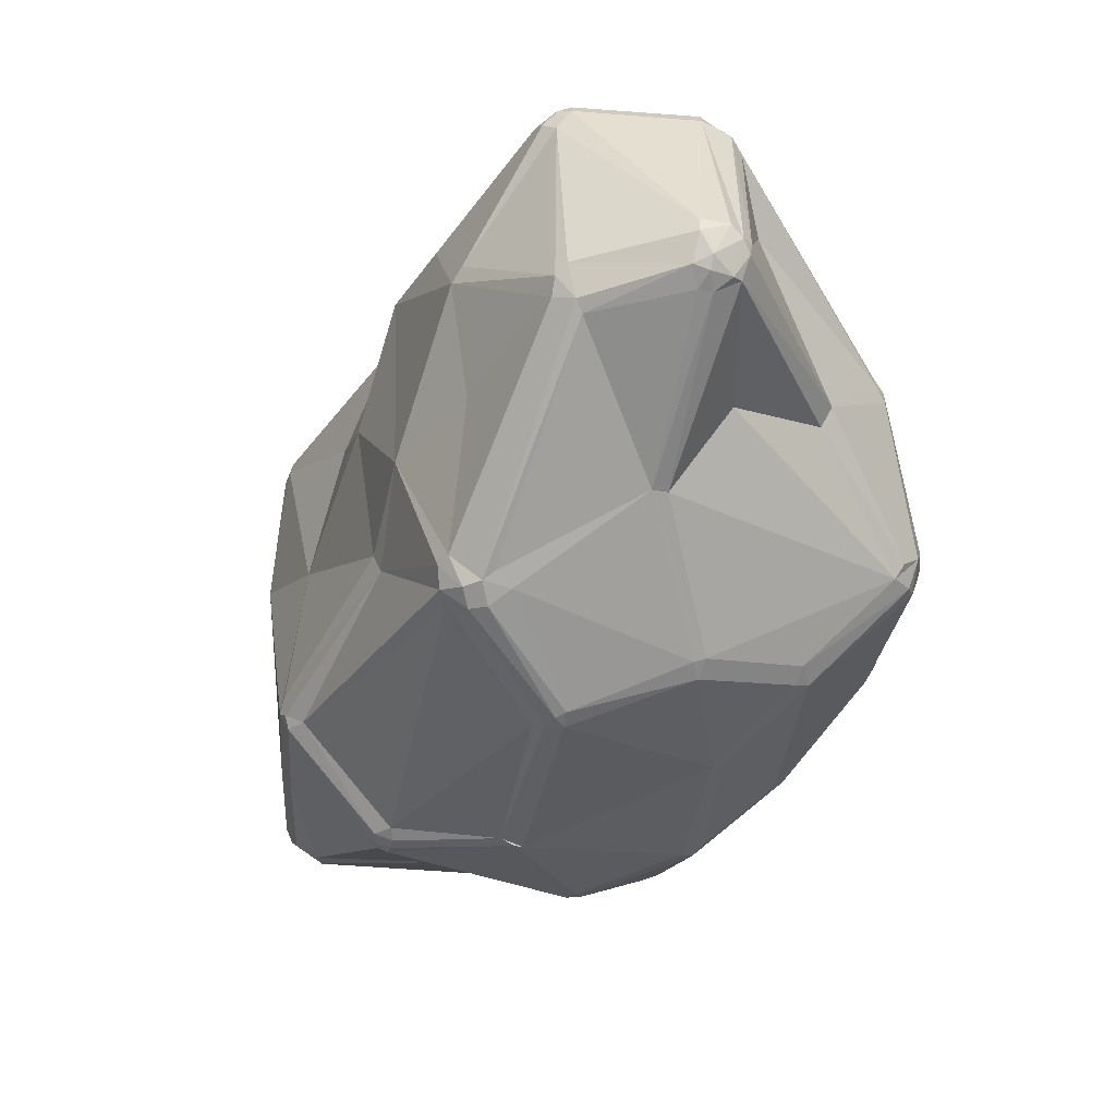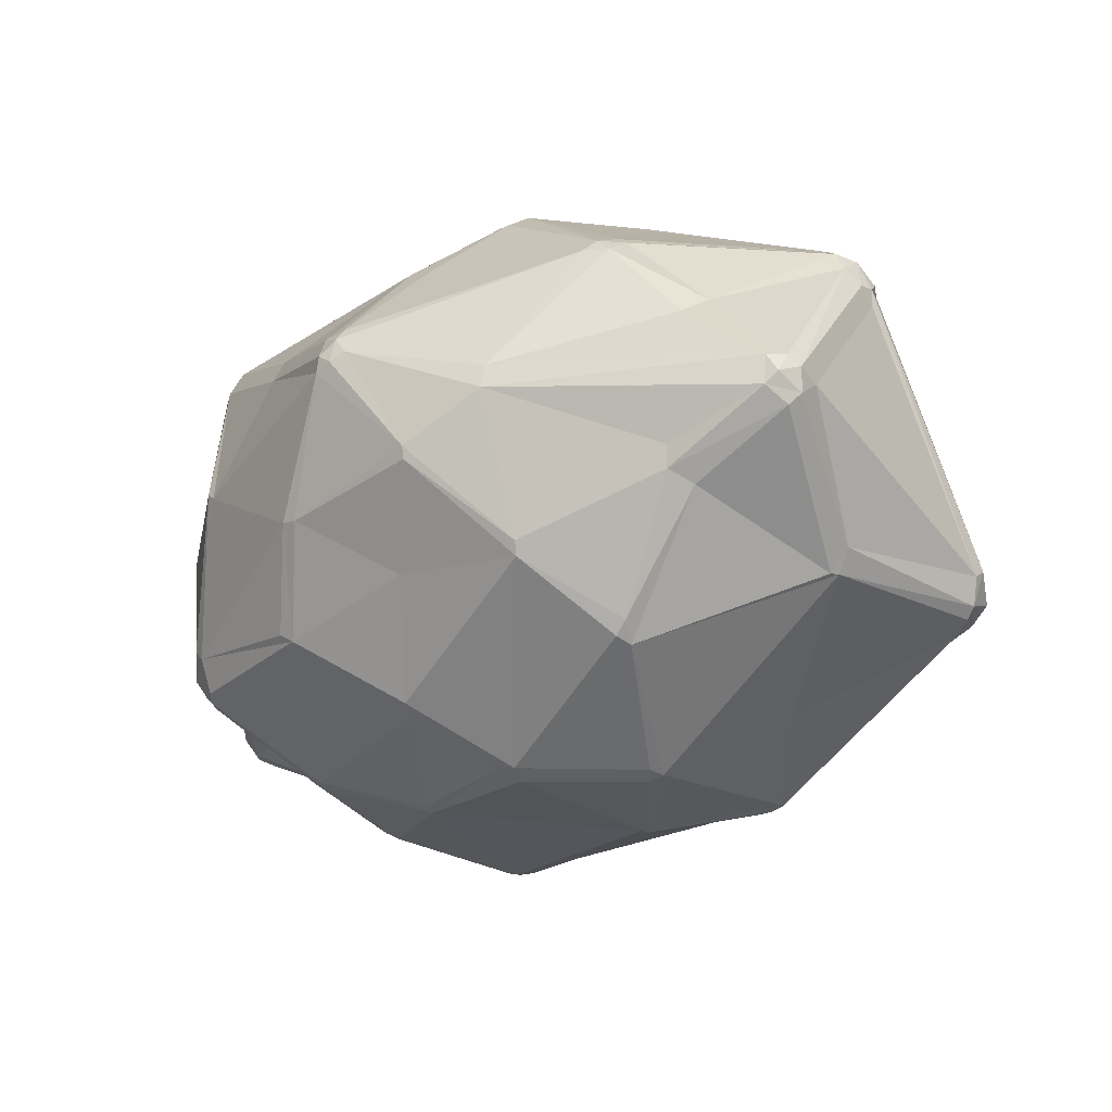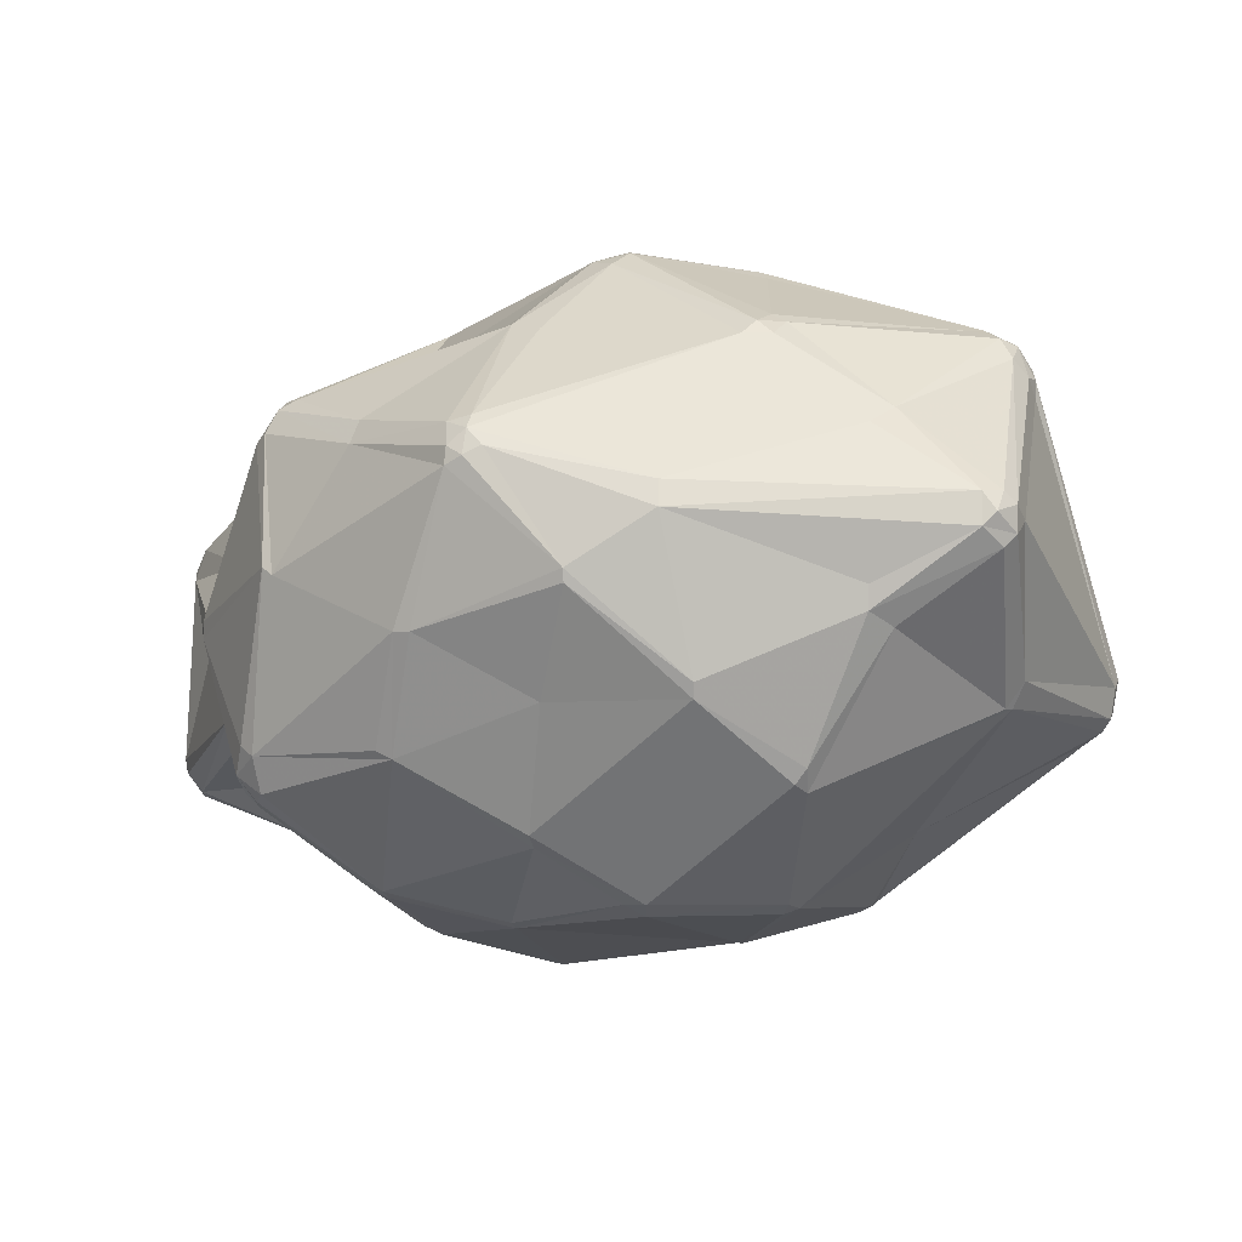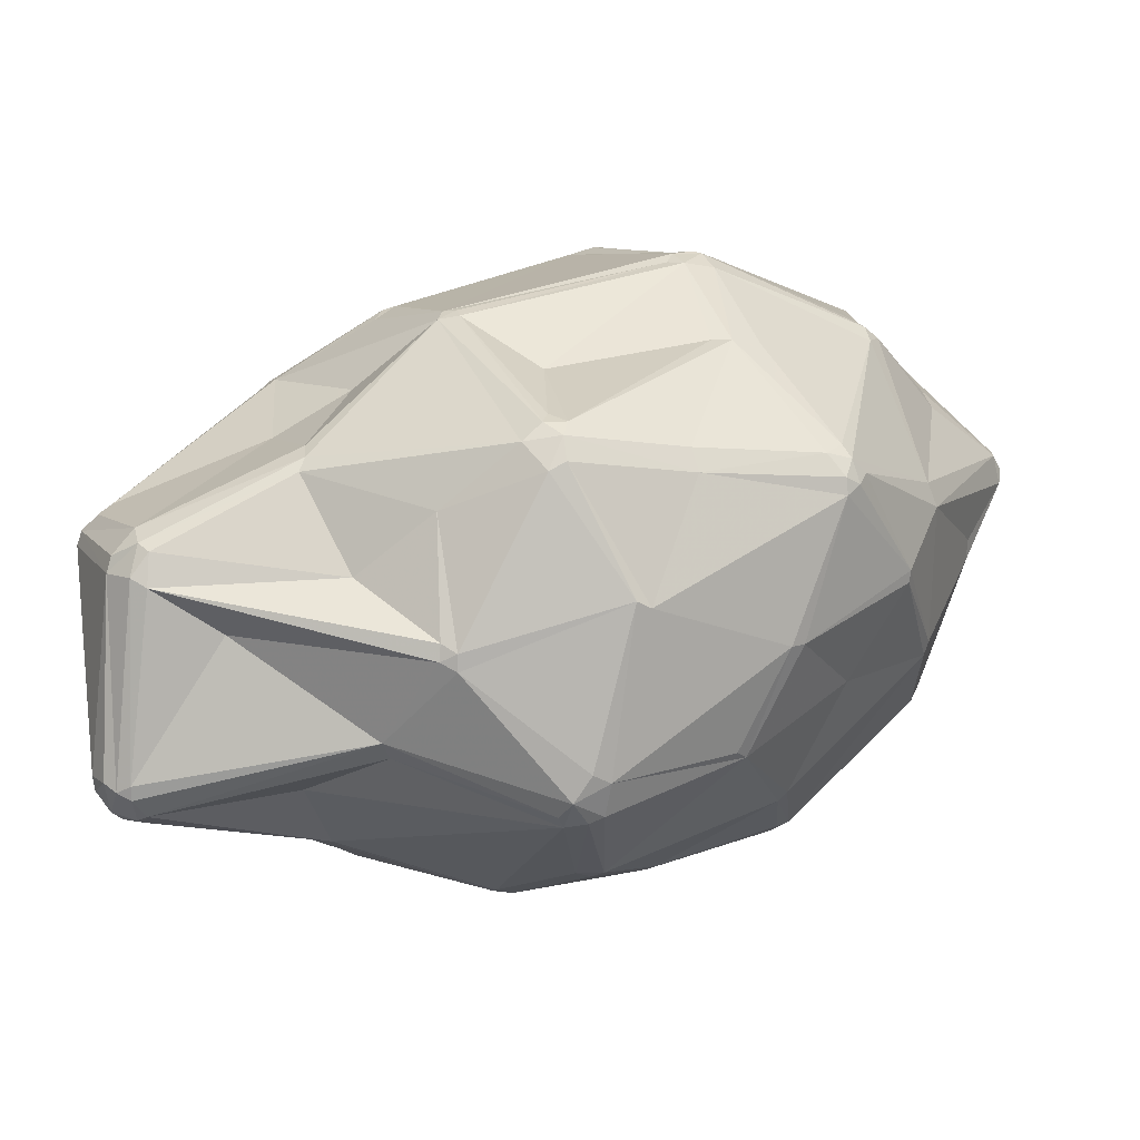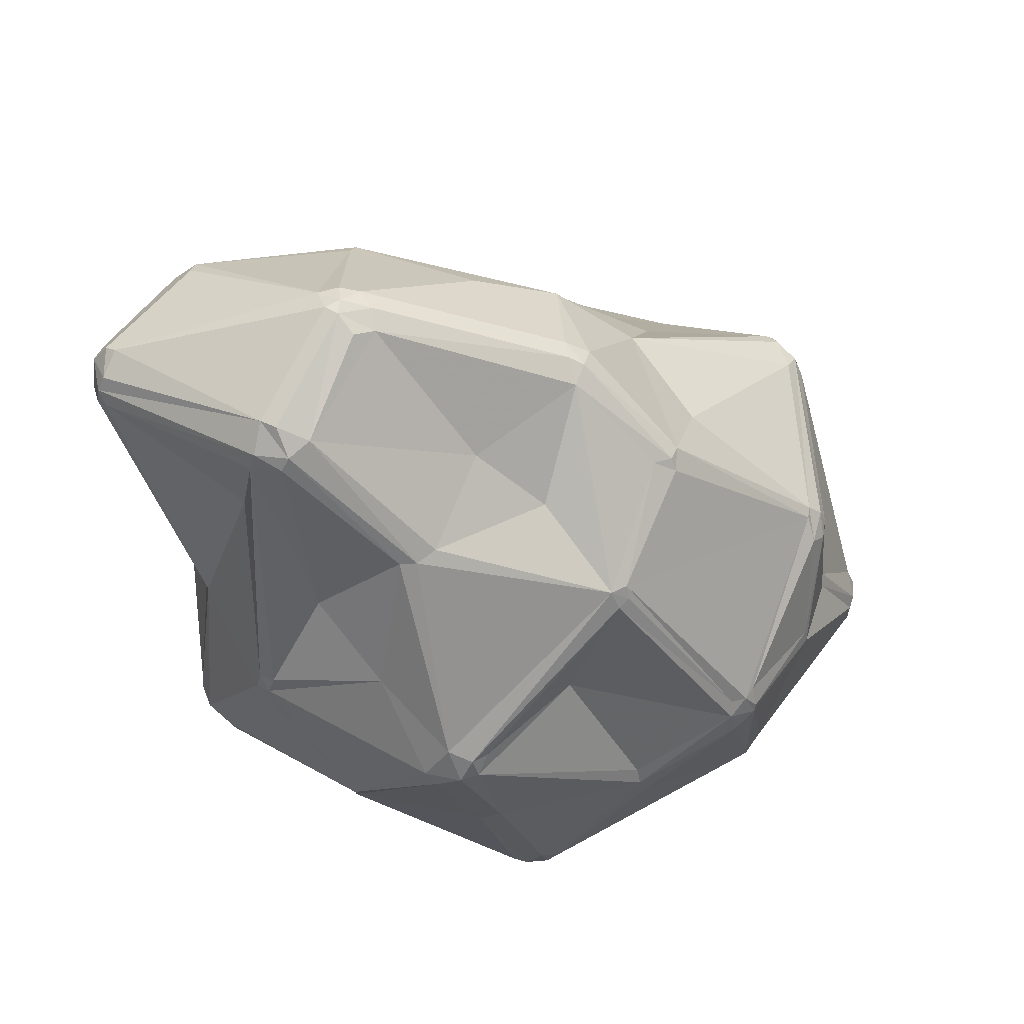
<metadata>
{"format":"obj","ext":"obj","renderer":"f3d","projection":"perspective","resolution":1024,"background":"white","views":[{"elev":-49.0,"azim":-138.0,"up":"+Z"},{"elev":-11.0,"azim":15.5,"up":"+Z"},{"elev":-1.1,"azim":0.5,"up":"+Z"},{"elev":11.2,"azim":-67.3,"up":"+Z"},{"elev":26.6,"azim":-50.5,"up":"+Y"}]}
</metadata>
<code>
v 91.72 129.5 119
v 91.96 131.5 120
v 94.42 132.2 115.4
v 94.51 128.3 114.7
v 91.96 127.5 120
v 93.68 125.2 145.5
v 93.4 127.5 146.6
v 94.32 134.7 120
v 92.26 127.6 118
v 95.51 127.5 150.8
v 94.42 126.8 115.4
v 94.82 131.8 146.6
v 94.51 134.5 118
v 95.76 131.2 114.2
v 97.32 128.9 113.6
v 96.96 133.1 114.7
v 95.04 125.6 149.9
v 95.4 131.4 148.9
v 98.06 129.5 152.2
v 98.15 116.7 139.3
v 98.46 130.4 113.6
v 101 88.14 140.1
v 100.6 88.14 137.8
v 102.6 97.14 126.1
v 101.1 85.85 136.6
v 101.1 85.85 139
v 103.8 101.5 146.8
v 104.7 97.14 123.6
v 106.7 144 147.3
v 107.1 143.5 149.3
v 107.2 73.13 119.7
v 107.4 141.1 151.6
v 106.7 110.5 159.2
v 108 75.48 117.4
v 108.4 110.5 160.9
v 106.6 91.14 155.5
v 108.1 70.83 123.4
v 109.8 141.2 118.8
v 108.1 111.6 117
v 110.5 140.8 152.5
v 108.6 144.7 148.3
v 108.6 144.7 144.3
v 109.1 77.19 161
v 109.8 75.48 115.7
v 109.9 72.15 116.5
v 109.8 69 122.1
v 110.7 70.24 117.4
v 110.6 138.8 114.6
v 111.9 76.36 165.1
v 111.2 137.1 113.6
v 110.4 81.35 164.2
v 110.9 111.8 161.9
v 110.4 75.28 162.1
v 111.8 141.3 117.8
v 110.5 145.3 146.3
v 111.3 66.37 145.2
v 111.9 143.2 150.9
v 113.4 140.1 116
v 112.7 79.48 166.5
v 112.4 144.7 148.3
v 112.7 64.88 144.1
v 115 79.84 167.2
v 114.1 76.72 166.5
v 118.2 113 107
v 119.3 114.9 106.6
v 120.5 121.9 161
v 123.4 79.48 105.1
v 122.3 62.37 159.8
v 123.4 63.85 162.8
v 125.7 78.21 104.2
v 125.9 58.09 123.1
v 125.1 76.15 105.1
v 127.9 57.54 122.1
v 127.7 113.7 167.1
v 128.7 93.48 99.41
v 128.7 86.21 171
v 128.5 51.82 137.1
v 129.1 142.2 131.8
v 126.8 142.6 133
v 131.6 99.54 177.2
v 131.3 92.11 98.34
v 130.5 102.2 176.7
v 130.5 50.76 137.1
v 129.9 94.53 98.79
v 132.8 134.7 118
v 133.1 100.6 177.7
v 134.4 129.2 166.9
v 135 47.04 158.3
v 132.7 102.6 177.5
v 134.9 49.69 161.3
v 136.8 131.3 166.4
v 135.2 132.5 165
v 136.9 45.76 157.1
v 135.5 139.3 148.2
v 134.7 46.74 156
v 138.5 122.9 99.01
v 136.8 133.7 163.2
v 140.2 123.4 98.24
v 139.1 45.68 158.3
v 138.4 119.8 98.24
v 140.7 67.48 174.4
v 139.9 131.7 165
v 137.8 48.62 162
v 137.3 47.04 160.4
v 141.7 117.3 175.1
v 141.1 75.07 101.4
v 141.6 64.89 174.4
v 144.3 117.4 176.2
v 141.9 120.5 96.9
v 142.8 126.9 102
v 144.5 58.56 111.6
v 141.6 76.53 100.6
v 144.9 102.4 93.79
v 142.8 124.2 98.24
v 144.2 121.7 97.18
v 147 121.2 98.24
v 144.6 115.6 176.7
v 145.6 49.53 128.9
v 144.1 57.09 113.2
v 145.1 62.17 173.6
v 146.8 100.8 93.56
v 146.5 102.8 93.56
v 148.7 131.8 120.8
v 145 126.6 102
v 148 134.8 152.7
v 146.2 118.2 175.7
v 148.4 41.91 144.1
v 148.5 42.17 142.4
v 146.4 124.7 99.9
v 148.6 121.7 99.9
v 148.7 102.4 93.79
v 150.4 103 94.72
v 151.2 75.21 183.5
v 151.2 77.75 183.5
v 153.6 71.77 182.8
v 153.4 77.75 184.5
v 155.8 75.59 184.7
v 155.1 62.09 104.7
v 155.1 78.64 184.5
v 157.8 61.21 104.7
v 155.8 74.42 184.5
v 159.1 41.4 151
v 157.9 126.5 158.9
v 157.8 63.8 103.1
v 158.4 116.8 169.6
v 160.2 122.4 116
v 160.9 123.3 118.8
v 163.1 43.69 129.4
v 159.1 42.74 154.2
v 160.8 128.3 141
v 163.1 43.06 131.3
v 169.5 83.96 98.1
v 168.9 54.04 172.1
v 170 85.05 97.88
v 172.2 78.54 182.6
v 170.6 100.1 182.6
v 170.8 55.4 173.7
v 170.6 87.31 98.1
v 171.3 121.5 151.8
v 172.7 58.45 174.8
v 171.4 80.45 182.9
v 170.8 96.48 183.7
v 171.8 101.1 181.9
v 173.7 95.86 183.5
v 172.7 54.04 172.1
v 174.3 67.53 103.1
v 172.9 76.48 181.6
v 174.4 57.22 173.7
v 176.2 47.92 121.4
v 174.1 99.57 182.6
v 176.4 50 118.5
v 176.4 67.24 103.9
v 174.8 48.5 119.5
v 175 65.44 104.4
v 175.4 97.66 182.6
v 182.5 116.5 137.1
v 183.5 48.79 161.2
v 183 96.4 101.5
v 182.8 42.96 139.3
v 182.8 42.72 142.3
v 184.1 94.7 100.9
v 185.1 115.9 168.5
v 185.7 93.81 101.1
v 185.9 96.66 102
v 188.1 115.8 167.8
v 187.2 118.1 165
v 186.6 51.19 163.1
v 185.9 44.89 137.5
v 185.9 111.6 112.8
v 187.2 94.9 102
v 187 79.48 176
v 188.2 113 114.5
v 188.3 113.5 117.6
v 187.3 118.5 162.8
v 187.2 92.72 102
v 188.9 111.7 113.3
v 189.1 113.1 168.5
v 187.4 81.34 175.5
v 188.1 93.81 102.6
v 189.7 112.8 116
v 191.1 113.7 166
v 189.3 117.5 162.8
v 191.5 78.42 112.3
v 195.5 41.38 148.8
v 195.5 42.36 152.9
v 198.1 43.21 146.4
v 197.3 111.3 148.3
v 199.1 69.79 174.2
v 198.6 110 149.2
v 200.7 66.91 172.9
v 197.4 68.27 173.9
v 198.1 43.21 152.9
v 197.2 41.64 150.5
v 199.7 43.74 151.3
v 200.3 71.19 173.9
v 201.6 101.6 121
v 200.6 97.72 160.4
v 202.1 65.07 170.2
v 199.7 43.74 147.9
v 201 46.81 149.6
v 201.3 74.77 172.1
v 200.3 59.04 128.1
v 203.2 68.84 172.1
v 201.4 99.64 118.4
v 201.2 59.98 128.1
v 202.3 98.28 157.9
v 203.2 72.12 172.1
v 202.6 58.99 131.4
v 203.9 74.67 169.1
v 205.2 68.19 165.6
v 204.1 66.12 168
v 205.2 68.19 168
v 205.3 70.48 169.1
v 205.2 72.77 168
v 213.5 83.14 123.3
v 215.2 80.44 124.9
v 216.7 86.92 128.5
v 216.7 79.37 130.5
v 215.2 85.84 124.9
v 216.2 79.74 126.5
v 216.7 86.92 130.5
v 216.5 84.77 133.3
v 217.4 81.23 131.5
v 217.4 85.05 127.5
g foo
f 69 49 68
f 23 24 25
f 105 87 82
f 41 30 57
f 102 91 126
f 44 64 75
f 101 133 76
f 172 154 195
f 81 84 113
f 56 77 61
f 44 67 45
f 81 113 121
f 1 3 4
f 73 77 71
f 88 90 68
f 127 83 128
f 107 101 63
f 87 92 40
f 35 52 19
f 33 10 17
f 24 23 20
f 89 134 136
f 32 40 30
f 41 60 55
f 57 30 40
f 123 110 85
f 15 64 11
f 78 58 54
f 8 2 12
f 28 24 11
f 67 75 81
f 132 131 116
f 122 115 131
f 182 163 185
f 192 193 200
f 176 194 207
f 185 186 182
f 194 143 186
f 239 235 224
f 243 241 242
f 149 153 104
f 133 101 107
f 135 107 120
f 139 161 162
f 155 208 191
f 155 191 164
f 218 212 214
f 177 165 149
f 230 232 231
f 222 188 171
f 148 119 140
f 138 111 106
f 183 181 190
f 235 236 203
f 152 154 166
f 152 131 158
f 172 174 166
f 219 222 228
f 174 144 166
f 154 158 183
f 235 199 224
f 158 131 132
f 144 140 138
f 225 228 222
f 31 25 24
f 31 34 44
f 45 31 44
f 45 72 47
f 72 73 47
f 119 73 111
f 46 31 47
f 47 31 45
f 47 73 46
f 72 45 67
f 112 106 72
f 4 15 11
f 70 72 67
f 70 112 72
f 75 67 44
f 64 65 75
f 70 67 81
f 75 84 81
f 115 114 129
f 113 100 109
f 131 121 122
f 113 122 121
f 152 112 121
f 106 112 138
f 154 152 158
f 72 106 111
f 81 112 70
f 121 112 81
f 148 140 173
f 111 73 72
f 140 119 111
f 118 73 119
f 73 71 46
f 77 56 46
f 73 83 77
f 118 83 73
f 83 118 128
f 25 37 56
f 34 24 28
f 24 34 31
f 34 28 44
f 37 31 46
f 26 56 43
f 56 37 46
f 56 53 43
f 46 71 77
f 149 104 99
f 157 153 165
f 104 93 99
f 103 107 90
f 95 61 77
f 88 68 95
f 99 93 127
f 153 149 165
f 141 160 167
f 107 135 133
f 107 103 120
f 90 69 68
f 90 88 104
f 104 103 90
f 90 107 69
f 69 107 63
f 83 95 77
f 127 95 83
f 127 93 95
f 88 93 104
f 88 95 93
f 95 68 61
f 49 51 43
f 53 61 68
f 56 61 53
f 49 53 68
f 63 49 69
f 101 76 63
f 63 62 59
f 86 80 134
f 62 63 76
f 134 80 133
f 63 59 49
f 49 59 51
f 137 139 136
f 43 53 49
f 82 59 80
f 86 82 80
f 51 59 82
f 59 62 80
f 80 62 76
f 86 89 82
f 156 117 89
f 80 76 133
f 33 27 36
f 35 33 51
f 31 37 25
f 26 23 25
f 26 22 23
f 25 56 26
f 43 51 36
f 36 22 26
f 36 26 43
f 36 27 22
f 5 20 6
f 10 19 18
f 6 22 27
f 33 17 27
f 27 17 6
f 10 33 35
f 12 2 1
f 23 22 6
f 20 23 6
f 12 1 7
f 12 7 10
f 82 52 35
f 35 19 10
f 102 97 91
f 57 40 92
f 126 108 117
f 108 105 117
f 117 105 89
f 105 82 89
f 35 51 82
f 51 33 36
f 40 66 87
f 52 82 74
f 87 66 74
f 97 92 91
f 66 52 74
f 87 74 82
f 19 32 30
f 52 66 19
f 18 12 10
f 17 10 7
f 7 6 17
f 19 30 18
f 8 29 42
f 30 12 18
f 60 41 57
f 125 143 150
f 40 32 19
f 19 66 40
f 92 60 57
f 91 92 87
f 126 91 108
f 87 105 108
f 87 108 91
f 125 97 102
f 94 97 125
f 97 94 60
f 97 60 92
f 78 85 58
f 30 29 12
f 29 41 42
f 41 29 30
f 42 41 55
f 54 42 79
f 6 7 5
f 4 9 1
f 5 7 1
f 38 13 8
f 12 29 8
f 13 16 3
f 13 2 8
f 3 16 14
f 13 3 2
f 42 38 8
f 54 38 42
f 55 79 42
f 58 48 54
f 58 85 110
f 38 54 48
f 16 13 38
f 16 38 48
f 16 48 50
f 50 21 16
f 21 15 14
f 21 14 16
f 115 109 98
f 114 115 98
f 65 15 21
f 4 3 14
f 4 11 9
f 14 15 4
f 9 11 24
f 2 3 1
f 9 5 1
f 21 50 65
f 24 5 9
f 11 64 39
f 65 64 15
f 65 84 75
f 39 44 28
f 39 64 44
f 39 28 11
f 5 24 20
f 48 98 50
f 96 98 100
f 113 109 122
f 131 115 116
f 129 130 116
f 116 115 129
f 178 158 132
f 109 115 122
f 109 100 98
f 113 84 100
f 100 65 96
f 65 100 84
f 50 96 65
f 78 123 85
f 98 96 50
f 110 98 48
f 124 114 110
f 48 58 110
f 114 98 110
f 114 124 129
f 123 124 110
f 125 150 123
f 54 79 78
f 60 79 55
f 60 94 79
f 78 94 125
f 78 125 123
f 94 78 79
f 126 143 102
f 147 146 123
f 150 147 123
f 147 193 146
f 224 196 216
f 146 129 124
f 124 123 146
f 116 130 132
f 244 237 241
f 183 199 195
f 190 199 183
f 181 183 158
f 181 184 190
f 189 184 178
f 184 181 178
f 235 239 236
f 190 224 199
f 189 178 130
f 178 132 130
f 196 184 189
f 196 190 184
f 224 190 196
f 192 200 196
f 192 196 189
f 192 189 146
f 193 192 146
f 146 189 129
f 130 129 189
f 196 200 216
f 176 147 150
f 200 193 176
f 216 200 207
f 147 176 193
f 207 200 176
f 201 209 202
f 207 209 216
f 216 209 237
f 197 201 185
f 176 150 159
f 150 143 159
f 125 102 143
f 126 145 143
f 202 185 201
f 182 186 143
f 145 182 143
f 202 186 185
f 198 197 175
f 159 194 176
f 209 207 202
f 194 186 202
f 159 143 194
f 194 202 207
f 156 163 126
f 162 163 156
f 163 162 170
f 145 163 182
f 197 185 175
f 126 163 145
f 163 170 185
f 185 170 175
f 229 226 217
f 175 170 164
f 170 162 164
f 162 156 139
f 156 136 139
f 117 156 126
f 217 226 201
f 201 197 217
f 209 201 226
f 229 234 226
f 215 223 227
f 243 234 232
f 232 234 233
f 241 226 242
f 233 223 232
f 231 218 214
f 217 221 229
f 89 86 134
f 156 89 136
f 136 133 141
f 136 134 133
f 141 133 135
f 153 135 120
f 136 141 137
f 139 137 161
f 167 211 208
f 141 155 137
f 161 164 162
f 161 137 155
f 164 161 155
f 215 208 223
f 198 175 164
f 191 198 164
f 215 191 208
f 227 234 229
f 210 218 223
f 197 221 217
f 227 229 221
f 231 223 218
f 234 227 233
f 231 232 223
f 221 215 227
f 233 227 223
f 198 221 197
f 208 211 210
f 198 215 221
f 191 215 198
f 208 210 223
f 211 168 210
f 155 141 167
f 157 141 135
f 167 208 155
f 187 168 165
f 218 187 212
f 205 187 177
f 177 187 165
f 212 205 213
f 218 210 187
f 205 177 149
f 168 187 210
f 187 205 212
f 153 120 103
f 157 168 160
f 168 157 165
f 211 160 168
f 160 211 167
f 157 160 141
f 153 103 104
f 153 157 135
f 142 205 149
f 204 205 142
f 142 99 127
f 206 219 204
f 180 204 142
f 149 99 142
f 179 180 151
f 151 142 127
f 151 127 128
f 206 179 188
f 180 142 151
f 219 214 213
f 228 220 219
f 238 220 228
f 204 180 179
f 204 213 205
f 230 231 220
f 214 220 231
f 220 214 219
f 214 212 213
f 204 219 213
f 222 206 188
f 148 169 151
f 171 188 169
f 222 219 206
f 228 225 240
f 209 241 237
f 240 243 238
f 228 240 238
f 239 240 236
f 220 238 230
f 238 232 230
f 243 232 238
f 241 209 226
f 240 244 243
f 243 244 241
f 243 242 234
f 226 234 242
f 195 203 172
f 206 204 179
f 119 148 118
f 188 179 169
f 128 118 148
f 151 128 148
f 140 174 173
f 138 140 111
f 131 152 121
f 112 144 138
f 152 144 112
f 183 195 154
f 178 181 158
f 199 203 195
f 239 224 237
f 237 224 216
f 237 244 239
f 225 236 240
f 244 240 239
f 199 235 203
f 236 225 203
f 172 225 171
f 166 154 172
f 144 152 166
f 174 140 144
f 225 172 203
f 225 222 171
f 169 179 151
f 173 169 148
f 173 174 171
f 172 171 174
f 169 173 171
g

</code>
